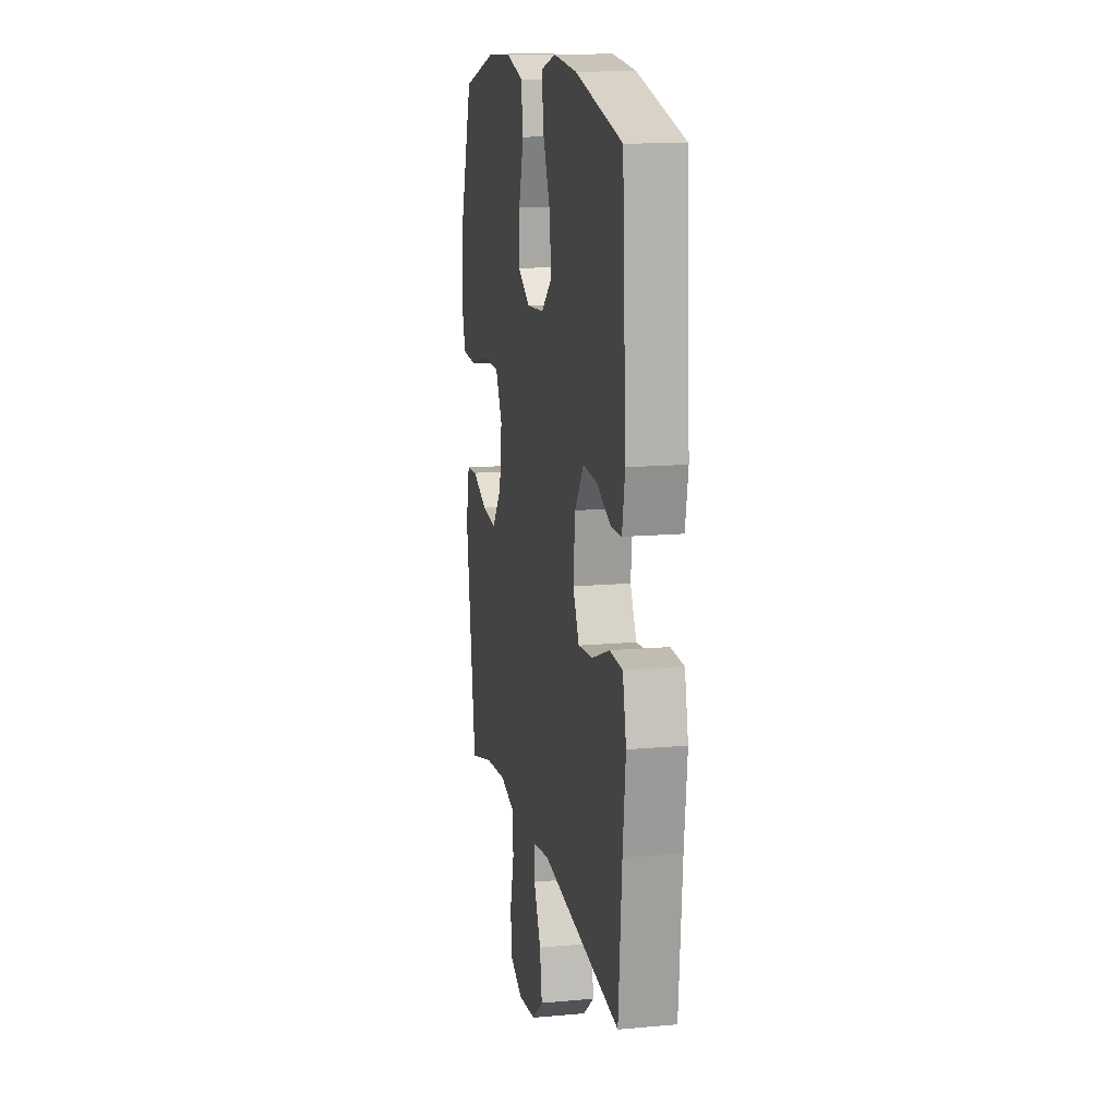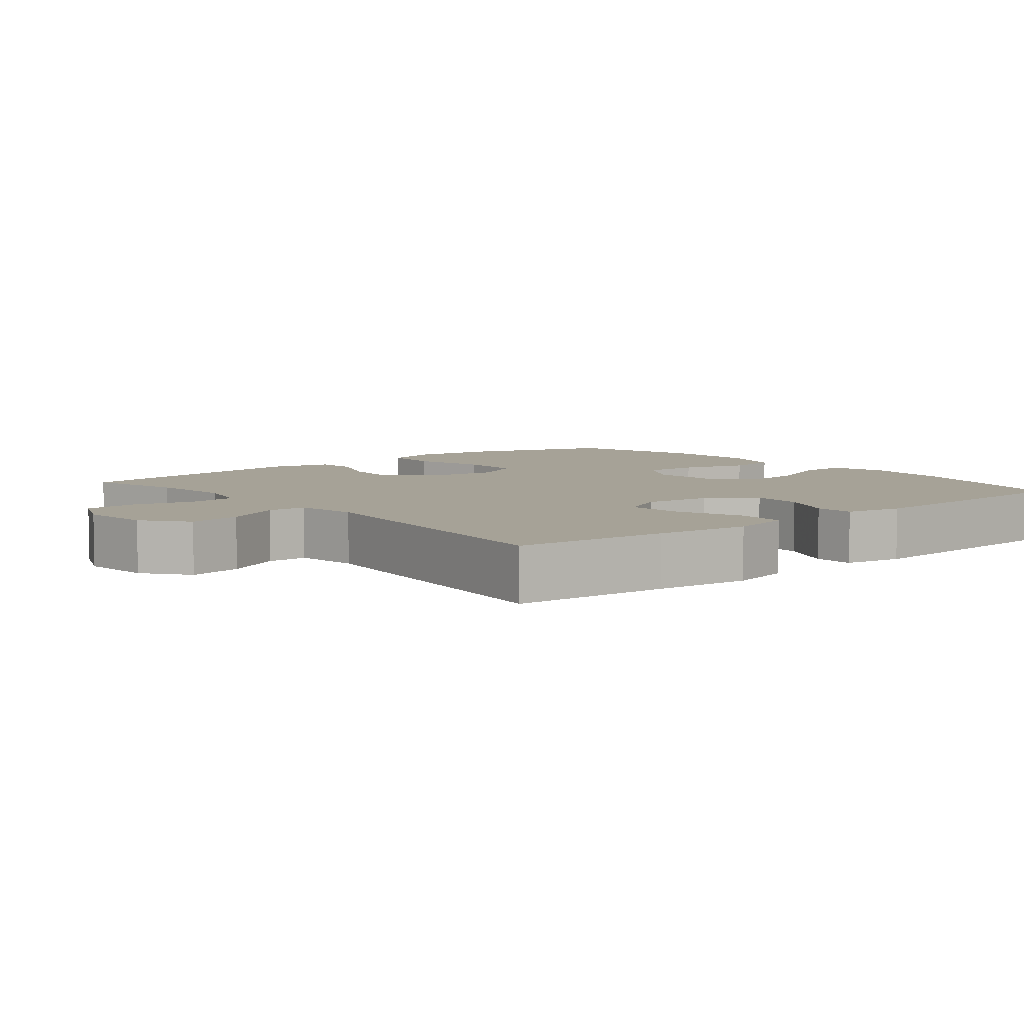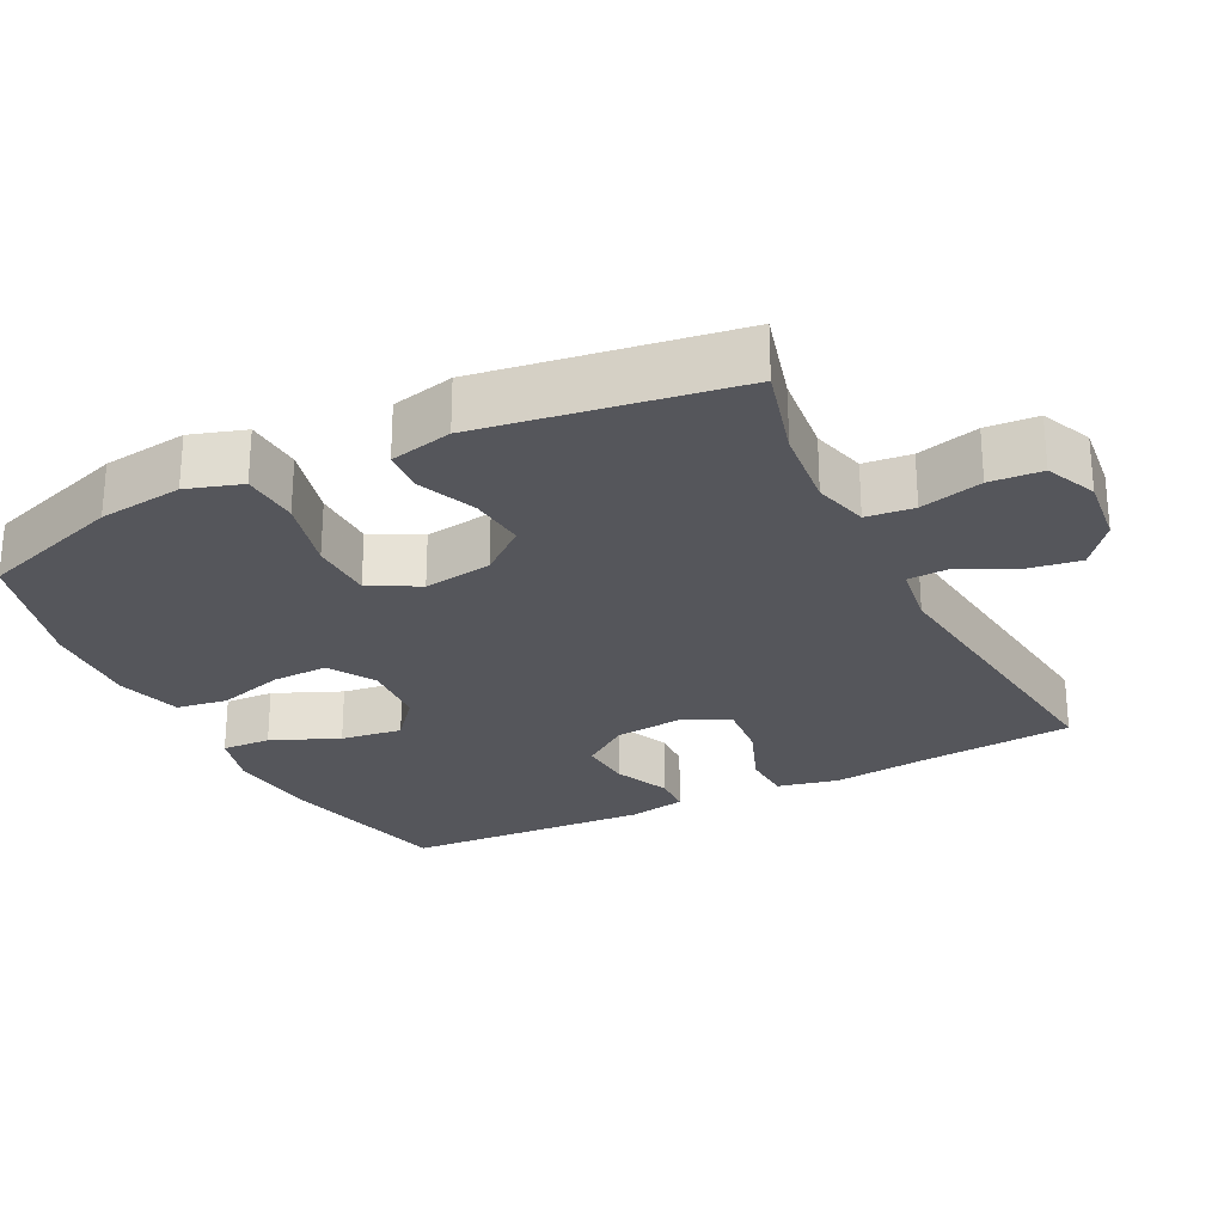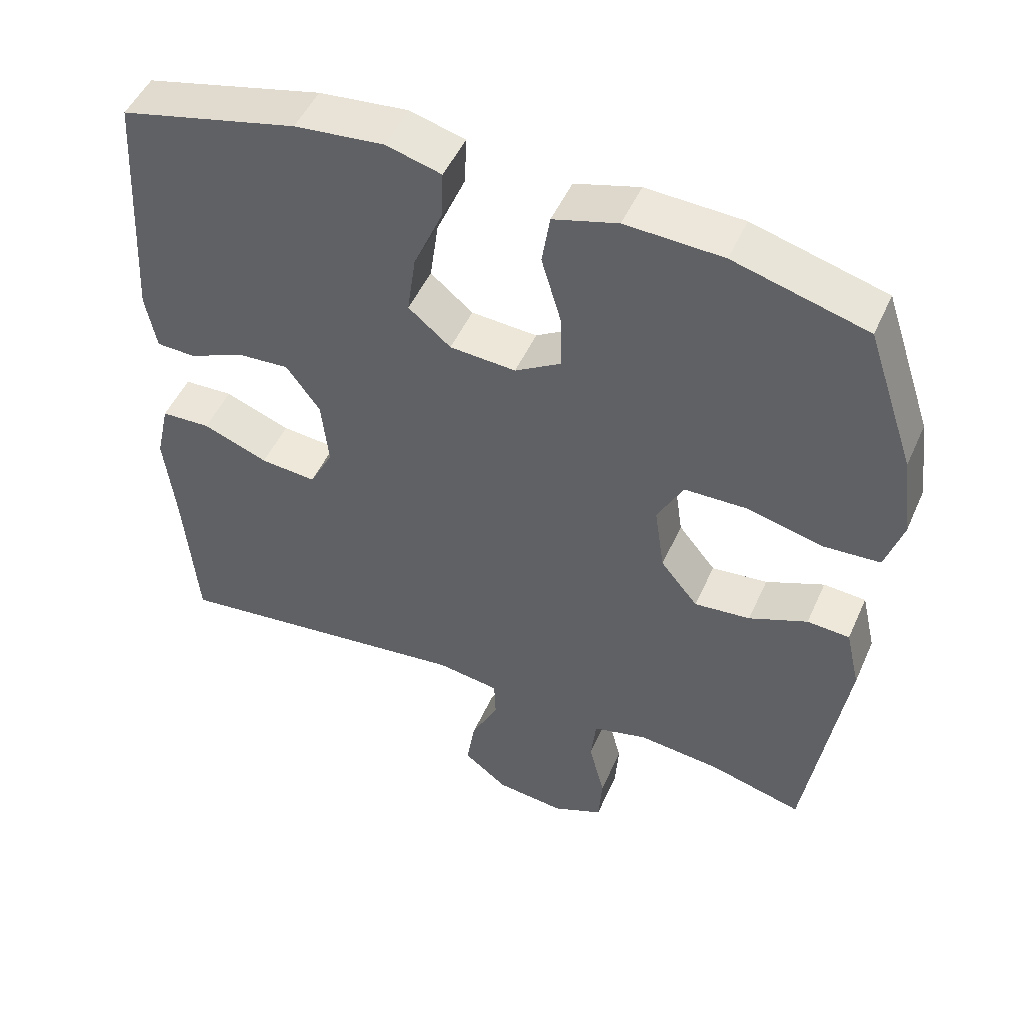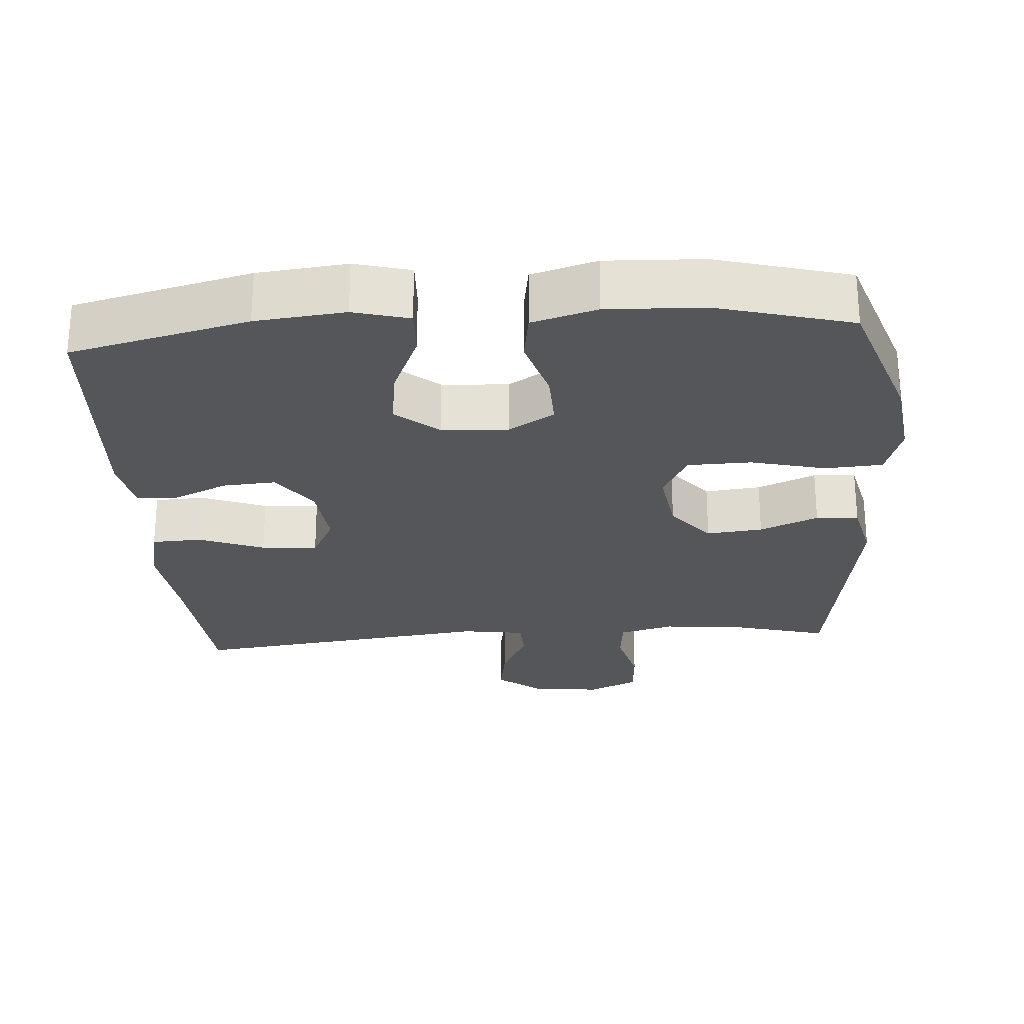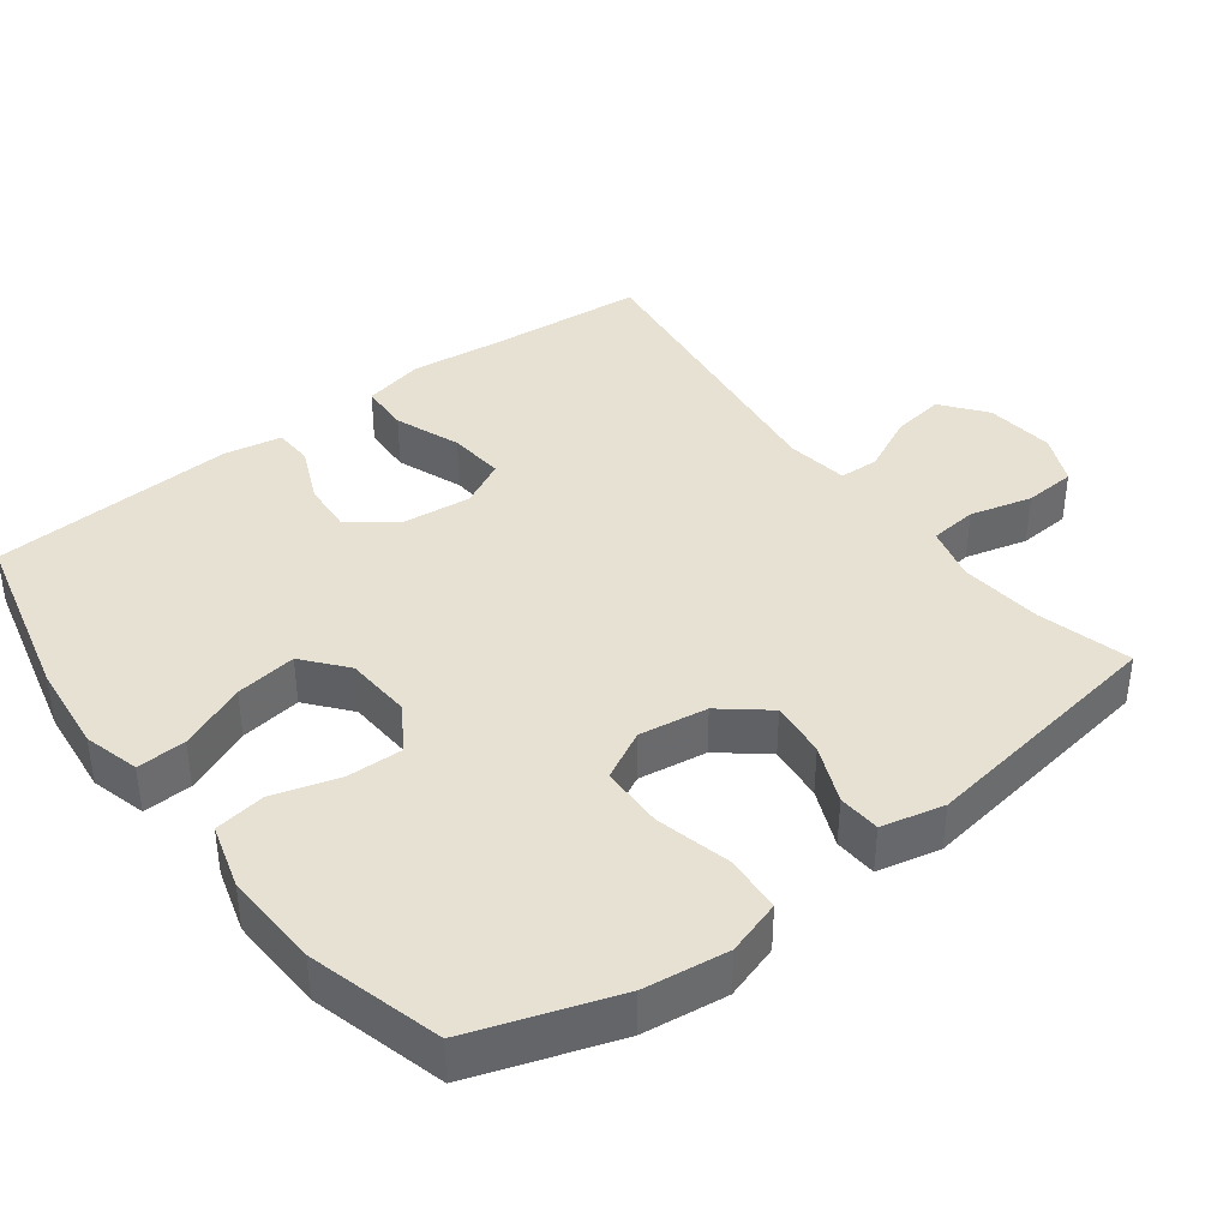
<metadata>
{"format":"obj","ext":"obj","renderer":"f3d","projection":"perspective","resolution":1024,"background":"white","views":[{"elev":14.1,"azim":-101.2,"up":"+Z"},{"elev":6.4,"azim":-129.6,"up":"+Y"},{"elev":-26.2,"azim":116.6,"up":"+Y"},{"elev":49.4,"azim":23.5,"up":"+Z"},{"elev":-25.8,"azim":4.2,"up":"+Y"},{"elev":39.5,"azim":53.0,"up":"+Y"}]}
</metadata>
<code>
v 0.5 0.07 -0.5
v 0.37 0.07 -0.465
v 0.255 0.07 -0.453
v 0.179 0.07 -0.473
v 0.172 0.07 -0.539
v 0.194 0.07 -0.625
v 0.189 0.07 -0.697
v 0.119 0.07 -0.728
v 0.023 0.07 -0.717
v -0.038 0.07 -0.669
v -0.026 0.07 -0.595
v 0.012 0.07 -0.517
v 0.01 0.07 -0.462
v -0.077 0.07 -0.449
v -0.5 0.07 -0.5
v -0.518 0.07 -0.285
v -0.533 0.07 -0.154
v -0.514 0.07 -0.069
v -0.445 0.07 -0.066
v -0.354 0.07 -0.101
v -0.276 0.07 -0.108
v -0.243 0.07 -0.044
v -0.253 0.07 0.051
v -0.3 0.07 0.116
v -0.373 0.07 0.111
v -0.45 0.07 0.077
v -0.505 0.07 0.079
v -0.52 0.07 0.159
v -0.5 0.07 0.5
v -0.253 0.07 0.56
v -0.129 0.07 0.573
v -0.052 0.07 0.552
v -0.055 0.07 0.484
v -0.095 0.07 0.391
v -0.107 0.07 0.306
v -0.048 0.07 0.257
v 0.044 0.07 0.251
v 0.108 0.07 0.29
v 0.106 0.07 0.368
v 0.079 0.07 0.46
v 0.09 0.07 0.531
v 0.18 0.07 0.557
v 0.315 0.07 0.551
v 0.5 0.07 0.5
v 0.567 0.07 0.301
v 0.582 0.07 0.184
v 0.558 0.07 0.108
v 0.478 0.07 0.103
v 0.374 0.07 0.129
v 0.286 0.07 0.127
v 0.25 0.07 0.059
v 0.264 0.07 -0.036
v 0.316 0.07 -0.1
v 0.394 0.07 -0.092
v 0.475 0.07 -0.058
v 0.534 0.07 -0.062
v 0.554 0.07 -0.149
v 0.5 0 -0.5
v 0.37 0 -0.465
v 0.255 0 -0.453
v 0.179 0 -0.473
v 0.172 0 -0.539
v 0.194 0 -0.625
v 0.189 0 -0.697
v 0.119 0 -0.728
v 0.023 0 -0.717
v -0.038 0 -0.669
v -0.026 0 -0.595
v 0.012 0 -0.517
v 0.01 0 -0.462
v -0.077 0 -0.449
v -0.5 0 -0.5
v -0.518 0 -0.285
v -0.533 0 -0.154
v -0.514 0 -0.069
v -0.445 0 -0.066
v -0.354 0 -0.101
v -0.276 0 -0.108
v -0.243 0 -0.044
v -0.253 0 0.051
v -0.3 0 0.116
v -0.373 0 0.111
v -0.45 0 0.077
v -0.505 0 0.079
v -0.52 0 0.159
v -0.5 0 0.5
v -0.253 0 0.56
v -0.129 0 0.573
v -0.052 0 0.552
v -0.055 0 0.484
v -0.095 0 0.391
v -0.107 0 0.306
v -0.048 0 0.257
v 0.044 0 0.251
v 0.108 0 0.29
v 0.106 0 0.368
v 0.079 0 0.46
v 0.09 0 0.531
v 0.18 0 0.557
v 0.315 0 0.551
v 0.5 0 0.5
v 0.567 0 0.301
v 0.582 0 0.184
v 0.558 0 0.108
v 0.478 0 0.103
v 0.374 0 0.129
v 0.286 0 0.127
v 0.25 0 0.059
v 0.264 0 -0.036
v 0.316 0 -0.1
v 0.394 0 -0.092
v 0.475 0 -0.058
v 0.534 0 -0.062
v 0.554 0 -0.149
f 57 1 2
f 56 57 2
f 55 56 2
f 54 55 2
f 53 54 2 3
f 52 53 3 4
f 51 52 4
f 47 48 49
f 46 47 49
f 45 46 49
f 44 45 49
f 43 44 49
f 42 43 49
f 41 42 49
f 40 41 49
f 39 40 49
f 38 39 49 50
f 37 38 50 51
f 32 33 34
f 31 32 34
f 30 31 34
f 29 30 34
f 28 29 34
f 27 28 34
f 26 27 34
f 25 26 34
f 24 25 34 35
f 23 24 35 36
f 18 19 20
f 17 18 20
f 16 17 20
f 16 20 21
f 15 16 21
f 14 15 21
f 13 14 21 22
f 10 11 12
f 9 10 12
f 8 9 12
f 7 8 12
f 6 7 12
f 5 6 12
f 4 5 12 13
f 36 37 51
f 23 36 51
f 22 23 51
f 13 22 51
f 4 13 51
f 59 58 114
f 59 114 113
f 59 113 112
f 59 112 111
f 60 59 111 110
f 61 60 110 109
f 61 109 108
f 106 105 104
f 106 104 103
f 106 103 102
f 106 102 101
f 106 101 100
f 106 100 99
f 106 99 98
f 106 98 97
f 106 97 96
f 107 106 96 95
f 108 107 95 94
f 91 90 89
f 91 89 88
f 91 88 87
f 91 87 86
f 91 86 85
f 91 85 84
f 91 84 83
f 91 83 82
f 92 91 82 81
f 93 92 81 80
f 77 76 75
f 77 75 74
f 77 74 73
f 78 77 73
f 78 73 72
f 78 72 71
f 79 78 71 70
f 69 68 67
f 69 67 66
f 69 66 65
f 69 65 64
f 69 64 63
f 69 63 62
f 70 69 62 61
f 108 94 93
f 108 93 80
f 108 80 79
f 108 79 70
f 108 70 61
f 1 58 59 2
f 2 59 60 3
f 3 60 61 4
f 4 61 62 5
f 5 62 63 6
f 6 63 64 7
f 7 64 65 8
f 8 65 66 9
f 9 66 67 10
f 10 67 68 11
f 11 68 69 12
f 12 69 70 13
f 13 70 71 14
f 14 71 72 15
f 15 72 73 16
f 16 73 74 17
f 17 74 75 18
f 18 75 76 19
f 19 76 77 20
f 20 77 78 21
f 21 78 79 22
f 22 79 80 23
f 23 80 81 24
f 24 81 82 25
f 25 82 83 26
f 26 83 84 27
f 27 84 85 28
f 28 85 86 29
f 29 86 87 30
f 30 87 88 31
f 31 88 89 32
f 32 89 90 33
f 33 90 91 34
f 34 91 92 35
f 35 92 93 36
f 36 93 94 37
f 37 94 95 38
f 38 95 96 39
f 39 96 97 40
f 40 97 98 41
f 41 98 99 42
f 42 99 100 43
f 43 100 101 44
f 44 101 102 45
f 45 102 103 46
f 46 103 104 47
f 47 104 105 48
f 48 105 106 49
f 49 106 107 50
f 50 107 108 51
f 51 108 109 52
f 52 109 110 53
f 53 110 111 54
f 54 111 112 55
f 55 112 113 56
f 56 113 114 57
f 57 114 58 1

</code>
